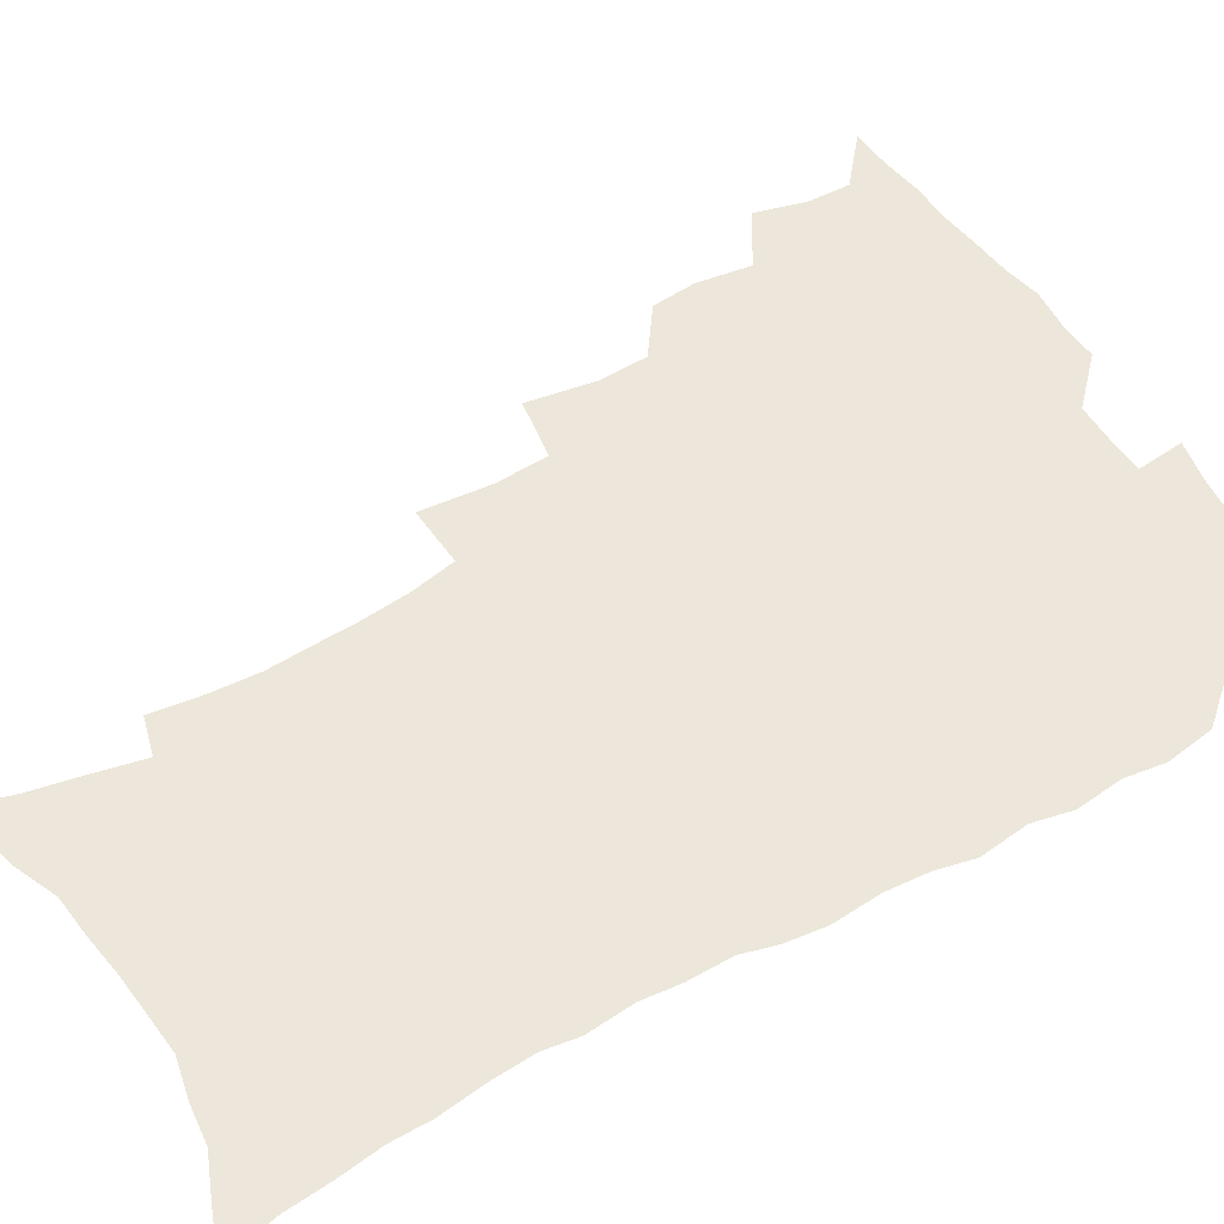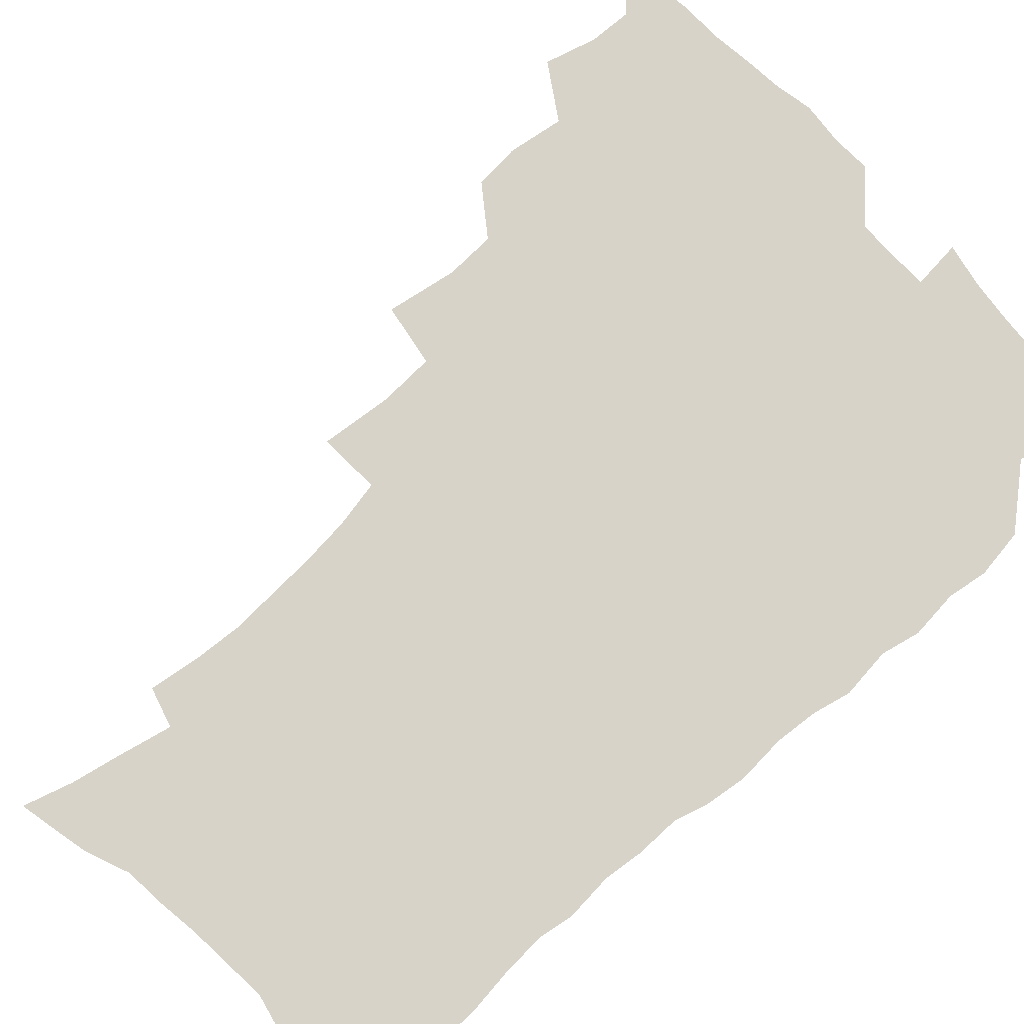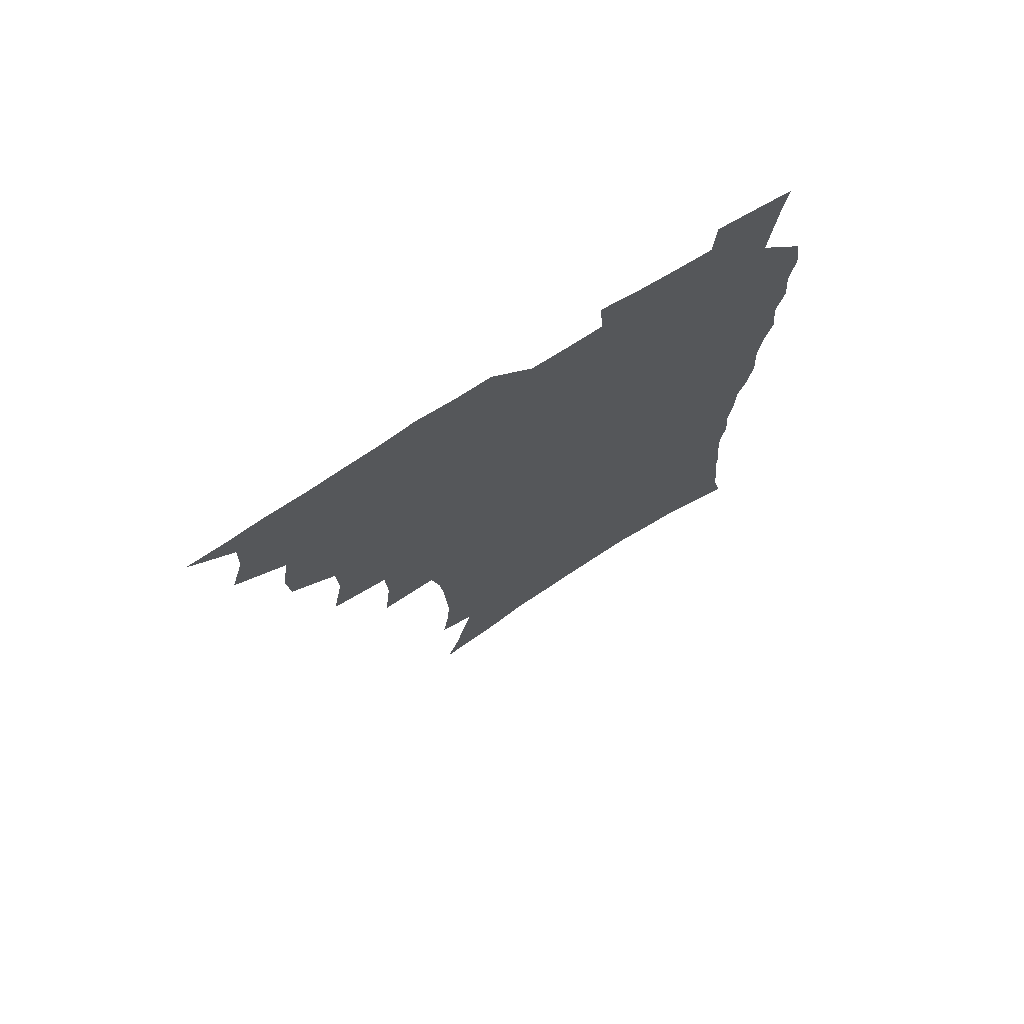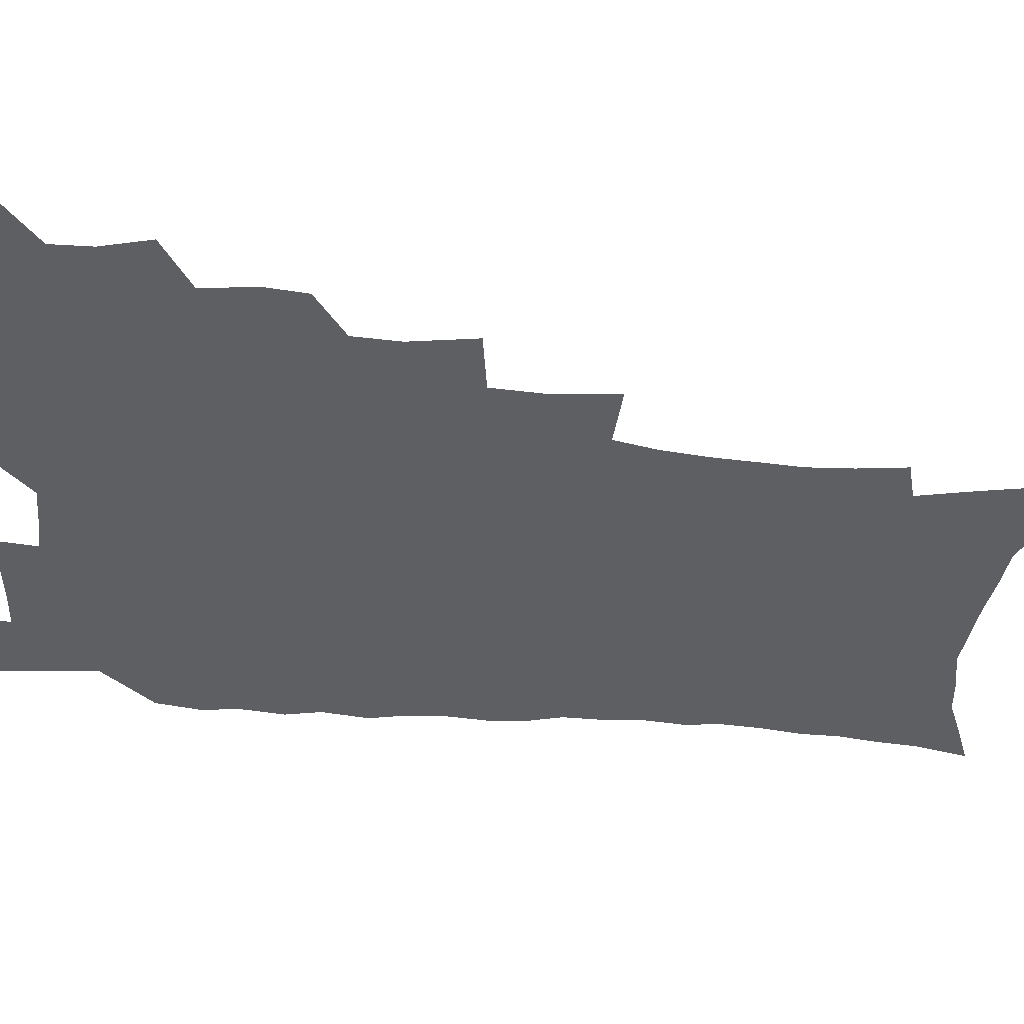
<metadata>
{"format":"obj","ext":"obj","renderer":"f3d","projection":"perspective","resolution":1024,"background":"white","views":[{"elev":52.4,"azim":58.5,"up":"+Z"},{"elev":76.1,"azim":47.3,"up":"+Z"},{"elev":74.2,"azim":-32.4,"up":"+Y"},{"elev":-41.3,"azim":-96.3,"up":"+Z"}]}
</metadata>
<code>
v 465.8 522 0
v 477.4 472.5 0
v 482.6 491.3 0
v 483.2 506.9 0
v 481.4 522.8 0
v 495.6 423 0
v 494.3 439.5 0
v 497.3 459.7 0
v 499.4 477.1 0
v 500 492.7 0
v 499 507.7 0
v 496.4 524.8 0
v 509.5 366.6 0
v 513.9 391.9 0
v 513.3 410 0
v 515.6 430.4 0
v 513.6 445.5 0
v 512.5 460.5 0
v 516.2 479.2 0
v 515.7 493.8 0
v 514.1 508.7 0
v 512.1 525 0
v 530.4 317 0
v 533.1 342.7 0
v 532.3 362.8 0
v 531.5 381.7 0
v 532.3 401.1 0
v 530.6 416.2 0
v 531.5 433.9 0
v 531.6 449.8 0
v 531.7 465.5 0
v 531.1 480.3 0
v 530.3 494.9 0
v 528.9 509.9 0
v 526.7 526.7 0
v 555.5 214.1 0
v 558.1 232.9 0
v 559.4 250.5 0
v 558.7 265.6 0
v 557.9 283.4 0
v 556.2 301.1 0
v 552.9 318 0
v 550.3 335.3 0
v 548.7 352.7 0
v 548.6 371.9 0
v 547 387.5 0
v 546.8 404.5 0
v 546.8 420.9 0
v 547.6 437.4 0
v 547.4 452.4 0
v 548.2 467.6 0
v 546.8 481.6 0
v 545.1 496.1 0
v 543.6 510.8 0
v 541.3 527.9 0
v 556.4 155.2 0
v 561.8 173 0
v 565.2 189.3 0
v 569.9 209.9 0
v 572.9 230 0
v 572.3 244.6 0
v 572.8 261.9 0
v 571.2 276.2 0
v 571.2 296.4 0
v 568.4 310.2 0
v 566.6 327.4 0
v 564 342.2 0
v 563.9 360.6 0
v 562.9 376.9 0
v 562.9 393.9 0
v 562.2 409.1 0
v 563.4 426 0
v 562.3 439.7 0
v 563.3 455.5 0
v 562.3 468.9 0
v 561.3 482.6 0
v 560.1 496.7 0
v 557.9 512.9 0
v 555.5 530.5 0
v 569.2 157.8 0
v 576.4 179.9 0
v 581.4 200.8 0
v 584.9 221.5 0
v 585.8 238.6 0
v 586 255.2 0
v 584.8 269.3 0
v 584.2 286.6 0
v 583.3 303.7 0
v 581.4 318.5 0
v 580.5 335.7 0
v 579.3 351.3 0
v 577.2 364.2 0
v 576.7 380.6 0
v 577 397.3 0
v 577.8 414.5 0
v 577.1 427.9 0
v 576.6 441.8 0
v 577 456.5 0
v 576 469.8 0
v 575.8 483.3 0
v 574.5 497.2 0
v 572.3 513.8 0
v 571.2 529 0
v 582.7 160.8 0
v 592.2 189.4 0
v 596.4 211.3 0
v 597.1 227.1 0
v 597.5 243.5 0
v 597.3 259.5 0
v 596.6 275.1 0
v 595.8 290.9 0
v 594.8 307.1 0
v 594.4 325.6 0
v 592.9 339.2 0
v 591.5 353.2 0
v 591.2 369.8 0
v 590.3 384.5 0
v 590.6 398.6 0
v 590.7 414.8 0
v 590.2 428.4 0
v 590.2 442.8 0
v 590.6 457.3 0
v 590.1 470.6 0
v 589.5 484 0
v 588.4 498.4 0
v 586.8 513.9 0
v 585.4 529.4 0
v 598.3 167 0
v 606 195.1 0
v 608.4 215 0
v 609.3 232.3 0
v 609 246.9 0
v 608.4 261 0
v 607.9 277.9 0
v 607.5 295.1 0
v 606.6 310.2 0
v 606.1 328.1 0
v 605.1 341.7 0
v 604.6 357.4 0
v 603.8 371.2 0
v 602.8 382.2 0
v 603.3 399.6 0
v 603.9 416.4 0
v 603.6 429.8 0
v 604.2 445 0
v 603.8 457.8 0
v 603.7 471.1 0
v 603.3 484.5 0
v 603.2 498 0
v 601.8 513.2 0
v 612.9 168.2 0
v 618.5 196.6 0
v 620.2 217.3 0
v 620.5 233.3 0
v 620.5 249.8 0
v 620 264.7 0
v 619.6 281.8 0
v 618.9 295.2 0
v 618.2 313.3 0
v 617.9 328.7 0
v 617.3 343.4 0
v 617 358.4 0
v 616.8 374.1 0
v 616.8 387.7 0
v 616.5 402 0
v 616.7 417.4 0
v 616.6 430.3 0
v 617 444.9 0
v 617.4 458.3 0
v 617.7 471.4 0
v 617.6 484.4 0
v 617 498.4 0
v 616.4 512.9 0
v 628.3 170.3 0
v 631 196.1 0
v 631.8 215.7 0
v 632 234.4 0
v 631.8 250.6 0
v 631.4 266.1 0
v 630.9 282.3 0
v 630.4 297.3 0
v 630.2 310.9 0
v 629.5 329.8 0
v 629.5 341.8 0
v 629.1 358.7 0
v 629.2 373.2 0
v 629.2 388.3 0
v 629.3 402.1 0
v 629.3 417 0
v 629.7 431 0
v 629.9 444.7 0
v 630.3 458.1 0
v 630.6 471.4 0
v 631 484.3 0
v 631.2 497.8 0
v 630.6 513.1 0
v 629 530.8 0
v 643.7 171.5 0
v 643.9 197.9 0
v 643.6 217.5 0
v 643.6 232.8 0
v 643.4 249.1 0
v 642.9 265.9 0
v 642.4 282.1 0
v 641.8 299.9 0
v 641.7 312.3 0
v 641.2 329.5 0
v 641.3 343.4 0
v 641.4 357.6 0
v 641.6 372.6 0
v 641.7 387.2 0
v 641.9 401.5 0
v 642.1 415.8 0
v 642.5 430.3 0
v 642.9 444 0
v 643.5 457.2 0
v 644 470.6 0
v 644.5 484 0
v 645 497.6 0
v 645.3 511.7 0
v 645.1 527.4 0
v 658.8 172.5 0
v 656.7 196.4 0
v 655.9 214.9 0
v 655 232.5 0
v 655.7 245.6 0
v 654.2 265.2 0
v 654.8 278 0
v 653.5 296.9 0
v 653.2 312.5 0
v 653.2 327.4 0
v 653.1 342.9 0
v 653.3 356.9 0
v 654.6 369.9 0
v 654.7 384.5 0
v 654.9 399.3 0
v 655.4 413.1 0
v 655.2 429.7 0
v 655.6 443.6 0
v 656.6 456.9 0
v 657.2 470.3 0
v 658.1 483.4 0
v 658.9 496.8 0
v 659.5 510.8 0
v 660 525.7 0
v 673.7 169.2 0
v 669.9 193.6 0
v 668.8 210.8 0
v 668.3 226.9 0
v 667.4 244.4 0
v 666.6 261.1 0
v 666.3 276.6 0
v 665.1 294.9 0
v 665.2 309.3 0
v 666.7 321.9 0
v 666.1 338.5 0
v 667.3 351.6 0
v 666.9 368.1 0
v 667.2 383.2 0
v 667.8 397.5 0
v 667.8 412.9 0
v 669.5 426 0
v 670.5 439.6 0
v 670.2 454.9 0
v 670.7 468.8 0
v 671.9 482.2 0
v 672.6 496.1 0
v 673.7 510.2 0
v 674.7 524.4 0
v 675.7 540.9 0
v 687.8 167.4 0
v 683.2 190.1 0
v 682.1 206.4 0
v 680.6 224 0
v 680.3 239.2 0
v 678.7 257.5 0
v 678 274 0
v 677.9 289.4 0
v 679 302.9 0
v 678.2 320.2 0
v 679.2 334 0
v 679.3 349.7 0
v 680.1 363.9 0
v 680.7 378.9 0
v 682.2 392.7 0
v 682.6 407.8 0
v 684.3 421.4 0
v 683.7 437.8 0
v 685.3 451.3 0
v 685.2 466.4 0
v 685.3 481.4 0
v 686.4 494.9 0
v 687.9 508.7 0
v 689.4 523.2 0
v 690.6 538.6 0
v 703.5 160.7 0
v 698.1 183.4 0
v 695.8 201.2 0
v 695.2 216.5 0
v 693.3 234.2 0
v 692.6 250.1 0
v 691.8 266.4 0
v 691.9 281.7 0
v 691.6 297.7 0
v 691.4 313.8 0
v 693.5 326.8 0
v 694.7 341.4 0
v 693.7 358.4 0
v 697.4 370.7 0
v 697.3 386.6 0
v 696.6 403.3 0
v 699 416.9 0
v 698.7 433 0
v 699.9 447.6 0
v 700.2 462.8 0
v 699.6 478.5 0
v 701.3 492.4 0
v 702.6 507.1 0
v 704 521.7 0
v 706 536.1 0
v 718.8 154.5 0
v 714.4 174.8 0
v 713.3 190.4 0
v 711.2 207 0
v 711.3 221.3 0
v 709.3 238.5 0
v 708.5 254.5 0
v 710.5 267.2 0
v 709.1 284.6 0
v 710.7 298.8 0
v 710.7 314.9 0
v 714.3 327.5 0
v 716.2 342.3 0
v 715.1 360.1 0
v 716.4 375.4 0
v 719.6 389.5 0
v 717.7 407.8 0
v 720.8 421.8 0
v 719.2 439.4 0
v 721.4 453.8 0
v 718.9 471.5 0
f 4 5 1
f 8 9 2
f 2 9 3
f 9 10 3
f 3 10 4
f 10 11 4
f 4 11 5
f 11 12 5
f 15 16 6
f 6 16 7
f 16 17 7
f 7 17 8
f 17 18 8
f 8 18 9
f 18 19 9
f 9 19 10
f 19 20 10
f 10 20 11
f 20 21 11
f 11 21 12
f 21 22 12
f 25 26 13
f 13 26 14
f 26 27 14
f 14 27 15
f 27 28 15
f 15 28 16
f 28 29 16
f 16 29 17
f 29 30 17
f 17 30 18
f 30 31 18
f 18 31 19
f 31 32 19
f 19 32 20
f 32 33 20
f 20 33 21
f 33 34 21
f 21 34 22
f 34 35 22
f 42 43 23
f 23 43 24
f 43 44 24
f 24 44 25
f 44 45 25
f 25 45 26
f 45 46 26
f 26 46 27
f 46 47 27
f 27 47 28
f 47 48 28
f 28 48 29
f 48 49 29
f 29 49 30
f 49 50 30
f 30 50 31
f 50 51 31
f 31 51 32
f 51 52 32
f 32 52 33
f 52 53 33
f 33 53 34
f 53 54 34
f 34 54 35
f 54 55 35
f 59 60 36
f 36 60 37
f 60 61 37
f 37 61 38
f 61 62 38
f 38 62 39
f 62 63 39
f 39 63 40
f 63 64 40
f 40 64 41
f 64 65 41
f 41 65 42
f 65 66 42
f 42 66 43
f 66 67 43
f 43 67 44
f 67 68 44
f 44 68 45
f 68 69 45
f 45 69 46
f 69 70 46
f 46 70 47
f 70 71 47
f 47 71 48
f 71 72 48
f 48 72 49
f 72 73 49
f 49 73 50
f 73 74 50
f 50 74 51
f 74 75 51
f 51 75 52
f 75 76 52
f 52 76 53
f 76 77 53
f 53 77 54
f 77 78 54
f 54 78 55
f 78 79 55
f 56 80 57
f 80 81 57
f 57 81 58
f 81 82 58
f 58 82 59
f 82 83 59
f 59 83 60
f 83 84 60
f 60 84 61
f 84 85 61
f 61 85 62
f 85 86 62
f 62 86 63
f 86 87 63
f 63 87 64
f 87 88 64
f 64 88 65
f 88 89 65
f 65 89 66
f 89 90 66
f 66 90 67
f 90 91 67
f 67 91 68
f 91 92 68
f 68 92 69
f 92 93 69
f 69 93 70
f 93 94 70
f 70 94 71
f 94 95 71
f 71 95 72
f 95 96 72
f 72 96 73
f 96 97 73
f 73 97 74
f 97 98 74
f 74 98 75
f 98 99 75
f 75 99 76
f 99 100 76
f 76 100 77
f 100 101 77
f 77 101 78
f 101 102 78
f 78 102 79
f 102 103 79
f 80 104 81
f 104 105 81
f 81 105 82
f 105 106 82
f 82 106 83
f 106 107 83
f 83 107 84
f 107 108 84
f 84 108 85
f 108 109 85
f 85 109 86
f 109 110 86
f 86 110 87
f 110 111 87
f 87 111 88
f 111 112 88
f 88 112 89
f 112 113 89
f 89 113 90
f 113 114 90
f 90 114 91
f 114 115 91
f 91 115 92
f 115 116 92
f 92 116 93
f 116 117 93
f 93 117 94
f 117 118 94
f 94 118 95
f 118 119 95
f 95 119 96
f 119 120 96
f 96 120 97
f 120 121 97
f 97 121 98
f 121 122 98
f 98 122 99
f 122 123 99
f 99 123 100
f 123 124 100
f 100 124 101
f 124 125 101
f 101 125 102
f 125 126 102
f 102 126 103
f 126 127 103
f 104 128 105
f 128 129 105
f 105 129 106
f 129 130 106
f 106 130 107
f 130 131 107
f 107 131 108
f 131 132 108
f 108 132 109
f 132 133 109
f 109 133 110
f 133 134 110
f 110 134 111
f 134 135 111
f 111 135 112
f 135 136 112
f 112 136 113
f 136 137 113
f 113 137 114
f 137 138 114
f 114 138 115
f 138 139 115
f 115 139 116
f 139 140 116
f 116 140 117
f 140 141 117
f 117 141 118
f 141 142 118
f 118 142 119
f 142 143 119
f 119 143 120
f 143 144 120
f 120 144 121
f 144 145 121
f 121 145 122
f 145 146 122
f 122 146 123
f 146 147 123
f 123 147 124
f 147 148 124
f 124 148 125
f 148 149 125
f 125 149 126
f 149 150 126
f 126 150 127
f 128 151 129
f 151 152 129
f 129 152 130
f 152 153 130
f 130 153 131
f 153 154 131
f 131 154 132
f 154 155 132
f 132 155 133
f 155 156 133
f 133 156 134
f 156 157 134
f 134 157 135
f 157 158 135
f 135 158 136
f 158 159 136
f 136 159 137
f 159 160 137
f 137 160 138
f 160 161 138
f 138 161 139
f 161 162 139
f 139 162 140
f 162 163 140
f 140 163 141
f 163 164 141
f 141 164 142
f 164 165 142
f 142 165 143
f 165 166 143
f 143 166 144
f 166 167 144
f 144 167 145
f 167 168 145
f 145 168 146
f 168 169 146
f 146 169 147
f 169 170 147
f 147 170 148
f 170 171 148
f 148 171 149
f 171 172 149
f 149 172 150
f 172 173 150
f 151 174 152
f 174 175 152
f 152 175 153
f 175 176 153
f 153 176 154
f 176 177 154
f 154 177 155
f 177 178 155
f 155 178 156
f 178 179 156
f 156 179 157
f 179 180 157
f 157 180 158
f 180 181 158
f 158 181 159
f 181 182 159
f 159 182 160
f 182 183 160
f 160 183 161
f 183 184 161
f 161 184 162
f 184 185 162
f 162 185 163
f 185 186 163
f 163 186 164
f 186 187 164
f 164 187 165
f 187 188 165
f 165 188 166
f 188 189 166
f 166 189 167
f 189 190 167
f 167 190 168
f 190 191 168
f 168 191 169
f 191 192 169
f 169 192 170
f 192 193 170
f 170 193 171
f 193 194 171
f 171 194 172
f 194 195 172
f 172 195 173
f 195 196 173
f 174 198 175
f 198 199 175
f 175 199 176
f 199 200 176
f 176 200 177
f 200 201 177
f 177 201 178
f 201 202 178
f 178 202 179
f 202 203 179
f 179 203 180
f 203 204 180
f 180 204 181
f 204 205 181
f 181 205 182
f 205 206 182
f 182 206 183
f 206 207 183
f 183 207 184
f 207 208 184
f 184 208 185
f 208 209 185
f 185 209 186
f 209 210 186
f 186 210 187
f 210 211 187
f 187 211 188
f 211 212 188
f 188 212 189
f 212 213 189
f 189 213 190
f 213 214 190
f 190 214 191
f 214 215 191
f 191 215 192
f 215 216 192
f 192 216 193
f 216 217 193
f 193 217 194
f 217 218 194
f 194 218 195
f 218 219 195
f 195 219 196
f 219 220 196
f 196 220 197
f 220 221 197
f 198 222 199
f 222 223 199
f 199 223 200
f 223 224 200
f 200 224 201
f 224 225 201
f 201 225 202
f 225 226 202
f 202 226 203
f 226 227 203
f 203 227 204
f 227 228 204
f 204 228 205
f 228 229 205
f 205 229 206
f 229 230 206
f 206 230 207
f 230 231 207
f 207 231 208
f 231 232 208
f 208 232 209
f 232 233 209
f 209 233 210
f 233 234 210
f 210 234 211
f 234 235 211
f 211 235 212
f 235 236 212
f 212 236 213
f 236 237 213
f 213 237 214
f 237 238 214
f 214 238 215
f 238 239 215
f 215 239 216
f 239 240 216
f 216 240 217
f 240 241 217
f 217 241 218
f 241 242 218
f 218 242 219
f 242 243 219
f 219 243 220
f 243 244 220
f 220 244 221
f 244 245 221
f 222 246 223
f 246 247 223
f 223 247 224
f 247 248 224
f 224 248 225
f 248 249 225
f 225 249 226
f 249 250 226
f 226 250 227
f 250 251 227
f 227 251 228
f 251 252 228
f 228 252 229
f 252 253 229
f 229 253 230
f 253 254 230
f 230 254 231
f 254 255 231
f 231 255 232
f 255 256 232
f 232 256 233
f 256 257 233
f 233 257 234
f 257 258 234
f 234 258 235
f 258 259 235
f 235 259 236
f 259 260 236
f 236 260 237
f 260 261 237
f 237 261 238
f 261 262 238
f 238 262 239
f 262 263 239
f 239 263 240
f 263 264 240
f 240 264 241
f 264 265 241
f 241 265 242
f 265 266 242
f 242 266 243
f 266 267 243
f 243 267 244
f 267 268 244
f 244 268 245
f 268 269 245
f 246 271 247
f 271 272 247
f 247 272 248
f 272 273 248
f 248 273 249
f 273 274 249
f 249 274 250
f 274 275 250
f 250 275 251
f 275 276 251
f 251 276 252
f 276 277 252
f 252 277 253
f 277 278 253
f 253 278 254
f 278 279 254
f 254 279 255
f 279 280 255
f 255 280 256
f 280 281 256
f 256 281 257
f 281 282 257
f 257 282 258
f 282 283 258
f 258 283 259
f 283 284 259
f 259 284 260
f 284 285 260
f 260 285 261
f 285 286 261
f 261 286 262
f 286 287 262
f 262 287 263
f 287 288 263
f 263 288 264
f 288 289 264
f 264 289 265
f 289 290 265
f 265 290 266
f 290 291 266
f 266 291 267
f 291 292 267
f 267 292 268
f 292 293 268
f 268 293 269
f 293 294 269
f 269 294 270
f 294 295 270
f 271 296 272
f 296 297 272
f 272 297 273
f 297 298 273
f 273 298 274
f 298 299 274
f 274 299 275
f 299 300 275
f 275 300 276
f 300 301 276
f 276 301 277
f 301 302 277
f 277 302 278
f 302 303 278
f 278 303 279
f 303 304 279
f 279 304 280
f 304 305 280
f 280 305 281
f 305 306 281
f 281 306 282
f 306 307 282
f 282 307 283
f 307 308 283
f 283 308 284
f 308 309 284
f 284 309 285
f 309 310 285
f 285 310 286
f 310 311 286
f 286 311 287
f 311 312 287
f 287 312 288
f 312 313 288
f 288 313 289
f 313 314 289
f 289 314 290
f 314 315 290
f 290 315 291
f 315 316 291
f 291 316 292
f 316 317 292
f 292 317 293
f 317 318 293
f 293 318 294
f 318 319 294
f 294 319 295
f 319 320 295
f 296 321 297
f 321 322 297
f 297 322 298
f 322 323 298
f 298 323 299
f 323 324 299
f 299 324 300
f 324 325 300
f 300 325 301
f 325 326 301
f 301 326 302
f 326 327 302
f 302 327 303
f 327 328 303
f 303 328 304
f 328 329 304
f 304 329 305
f 329 330 305
f 305 330 306
f 330 331 306
f 306 331 307
f 331 332 307
f 307 332 308
f 332 333 308
f 308 333 309
f 333 334 309
f 309 334 310
f 334 335 310
f 310 335 311
f 335 336 311
f 311 336 312
f 336 337 312
f 312 337 313
f 337 338 313
f 313 338 314
f 338 339 314
f 314 339 315
f 339 340 315
f 315 340 316
f 340 341 316
f 316 341 317

</code>
